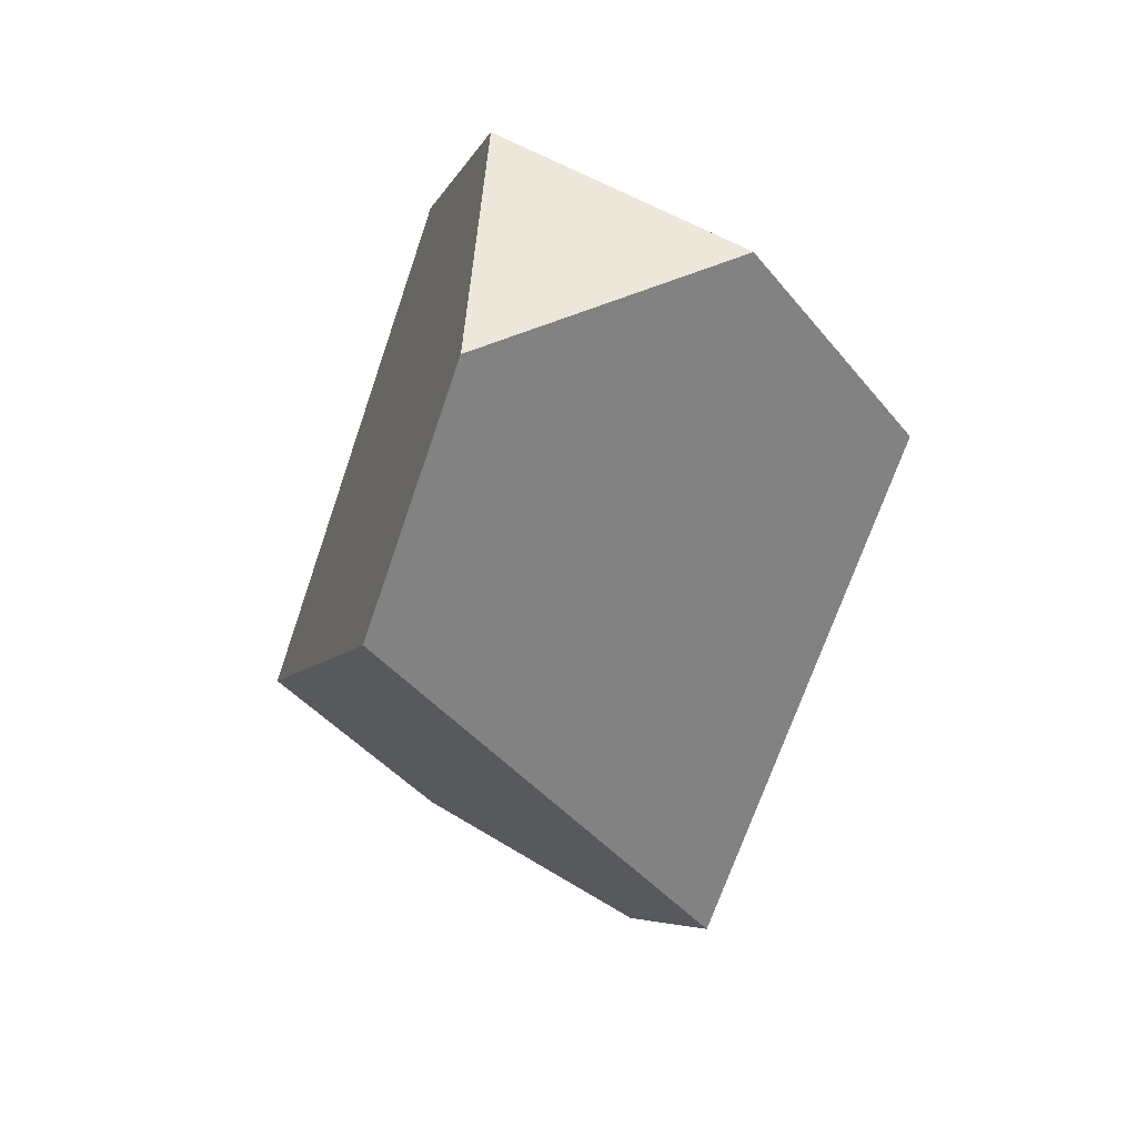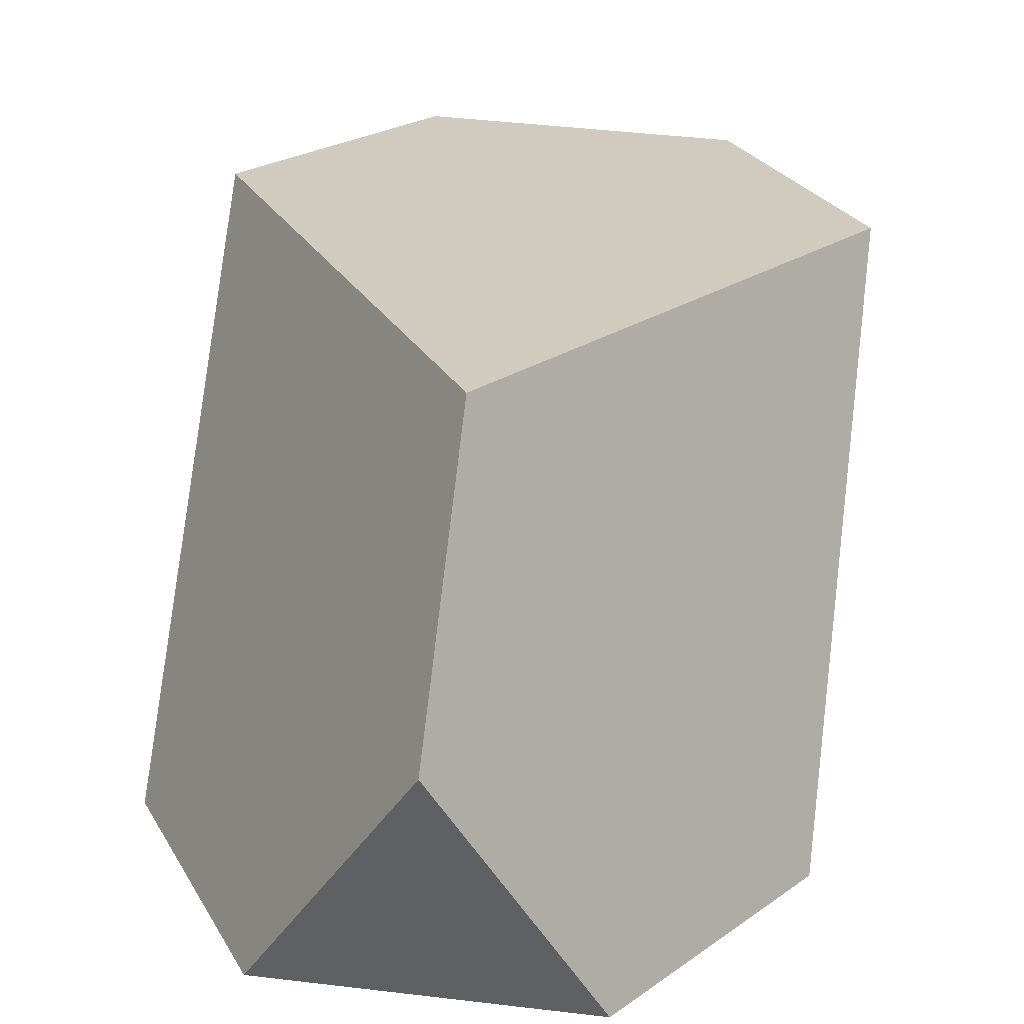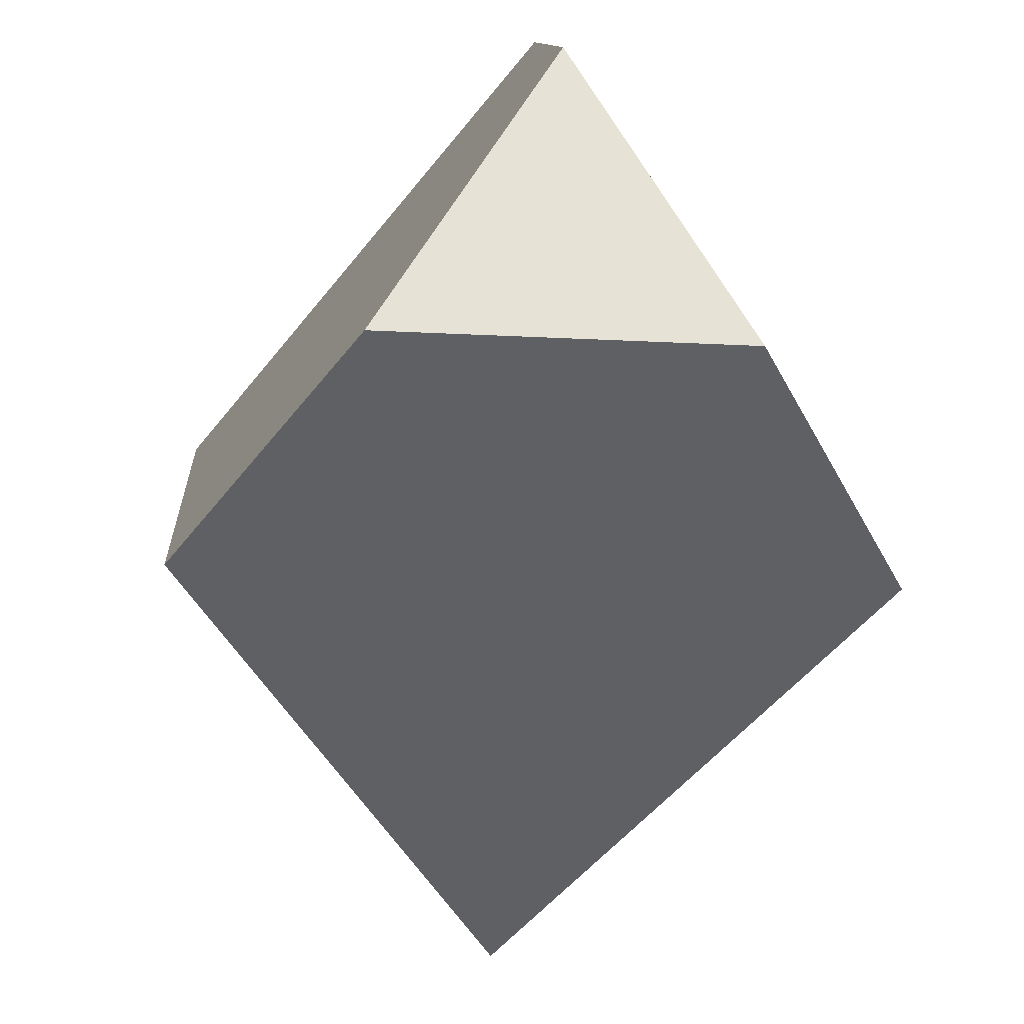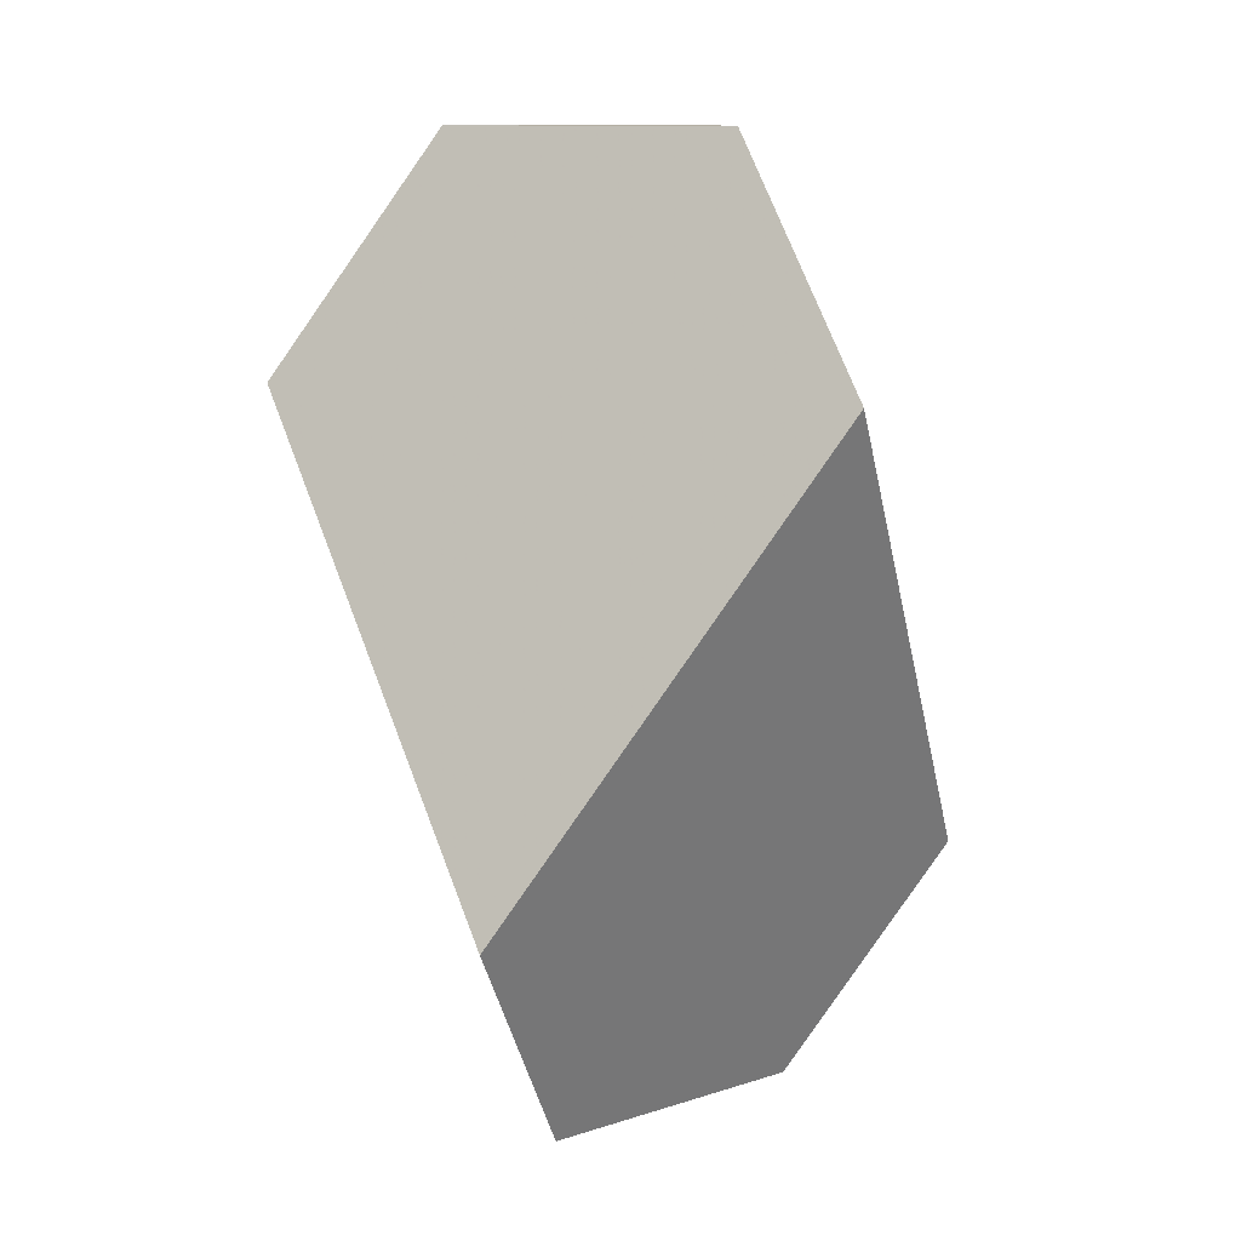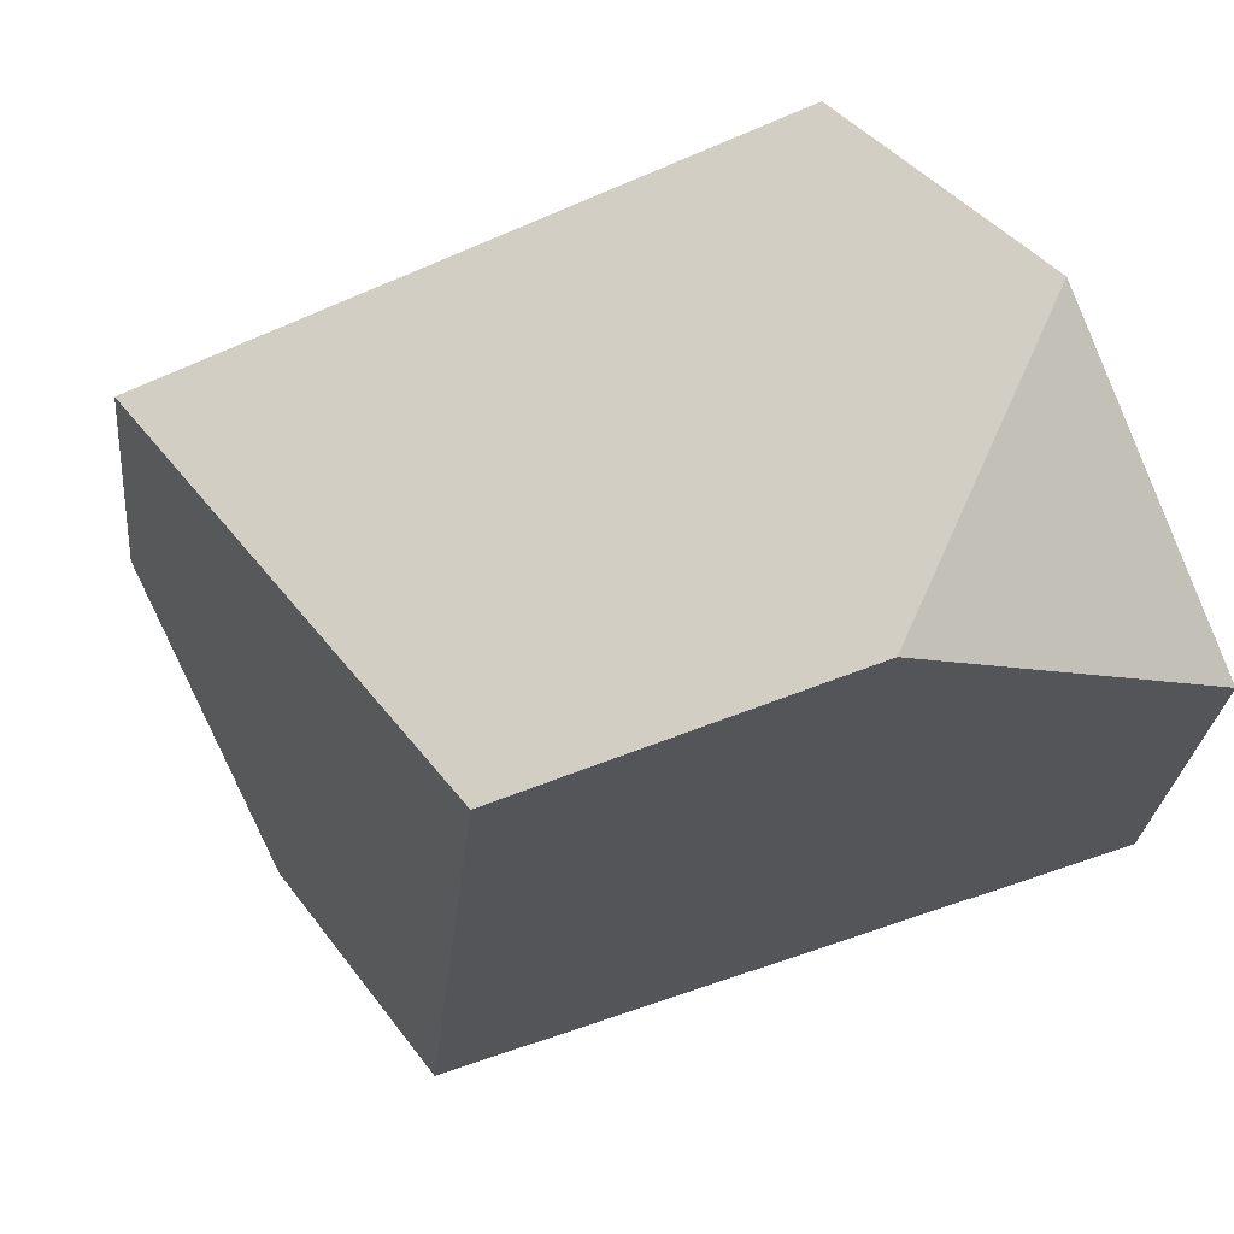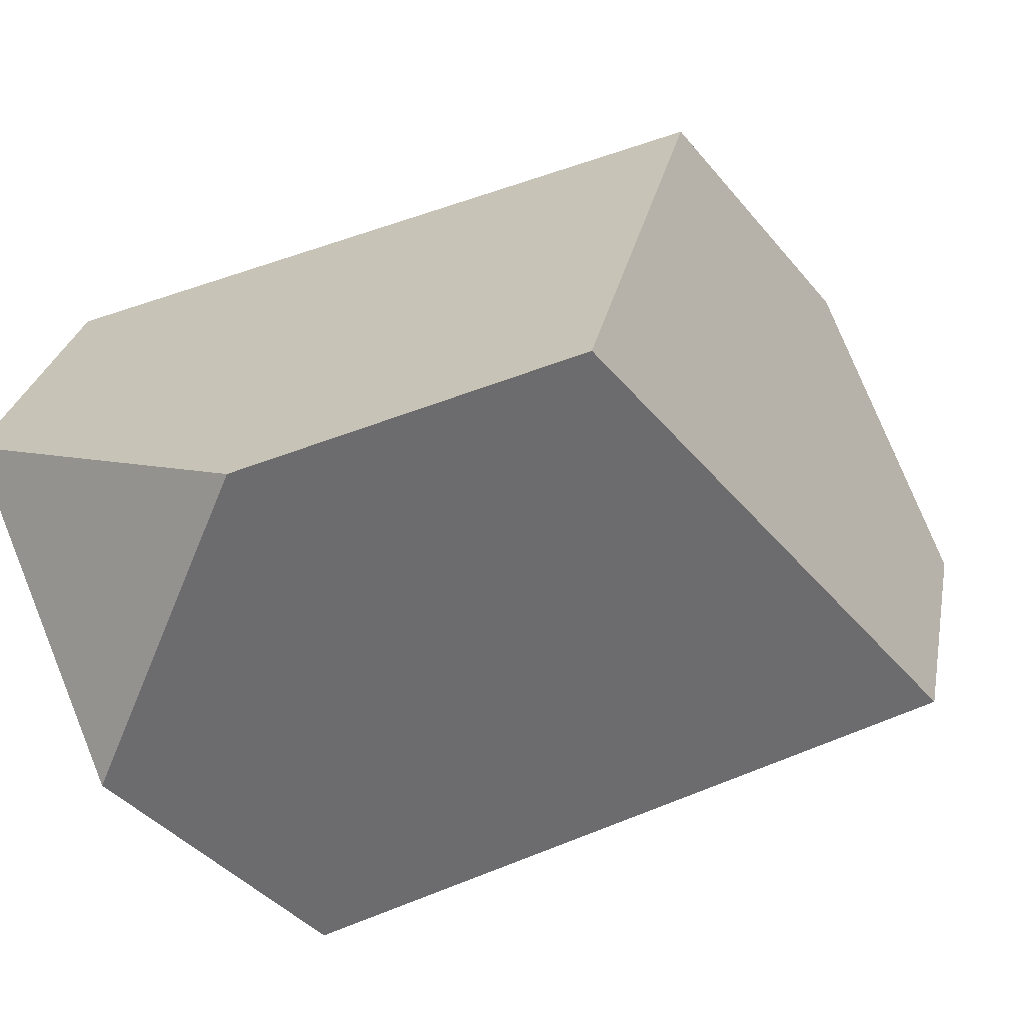
<metadata>
{"format":"obj","ext":"obj","renderer":"f3d","projection":"perspective","resolution":1024,"background":"white","views":[{"elev":51.5,"azim":154.0,"up":"+Z"},{"elev":42.5,"azim":-171.8,"up":"+Y"},{"elev":-25.2,"azim":175.3,"up":"+Y"},{"elev":11.1,"azim":-38.5,"up":"+Z"},{"elev":-7.3,"azim":143.3,"up":"+Y"},{"elev":7.1,"azim":41.6,"up":"+Y"}]}
</metadata>
<code>
o ImageToStl.com_durer60
v -0.84 -0.485 -0.6859
v 0 0.97 -0.6859
v -0.42 -0.2425 -1.372
v 0 0.485 -1.372
v -0.84 0.485 0.6859
v 0 -0.97 0.6859
v 0 -0.2425 -1.372
v 0.42 -0.2425 -1.372
v 0.84 -0.485 -0.6859
v 0.84 0.485 0.6859
v 0 0.2425 1.372
v 0.42 0.2425 1.372
v -0.42 0.2425 1.372
v 0 -0.485 1.372
f 1 2 3
f 3 2 4
f 2 1 5
f 5 1 6
f 6 1 3
f 7 6 3
f 8 7 4
f 4 7 3
f 8 4 2
f 9 8 2
f 9 2 10
f 11 12 2
f 2 12 10
f 5 13 2
f 2 13 11
f 5 6 13
f 13 6 14
f 14 6 10
f 12 14 10
f 10 6 9
f 9 6 7
f 8 9 7
f 14 12 11
f 13 14 11

</code>
